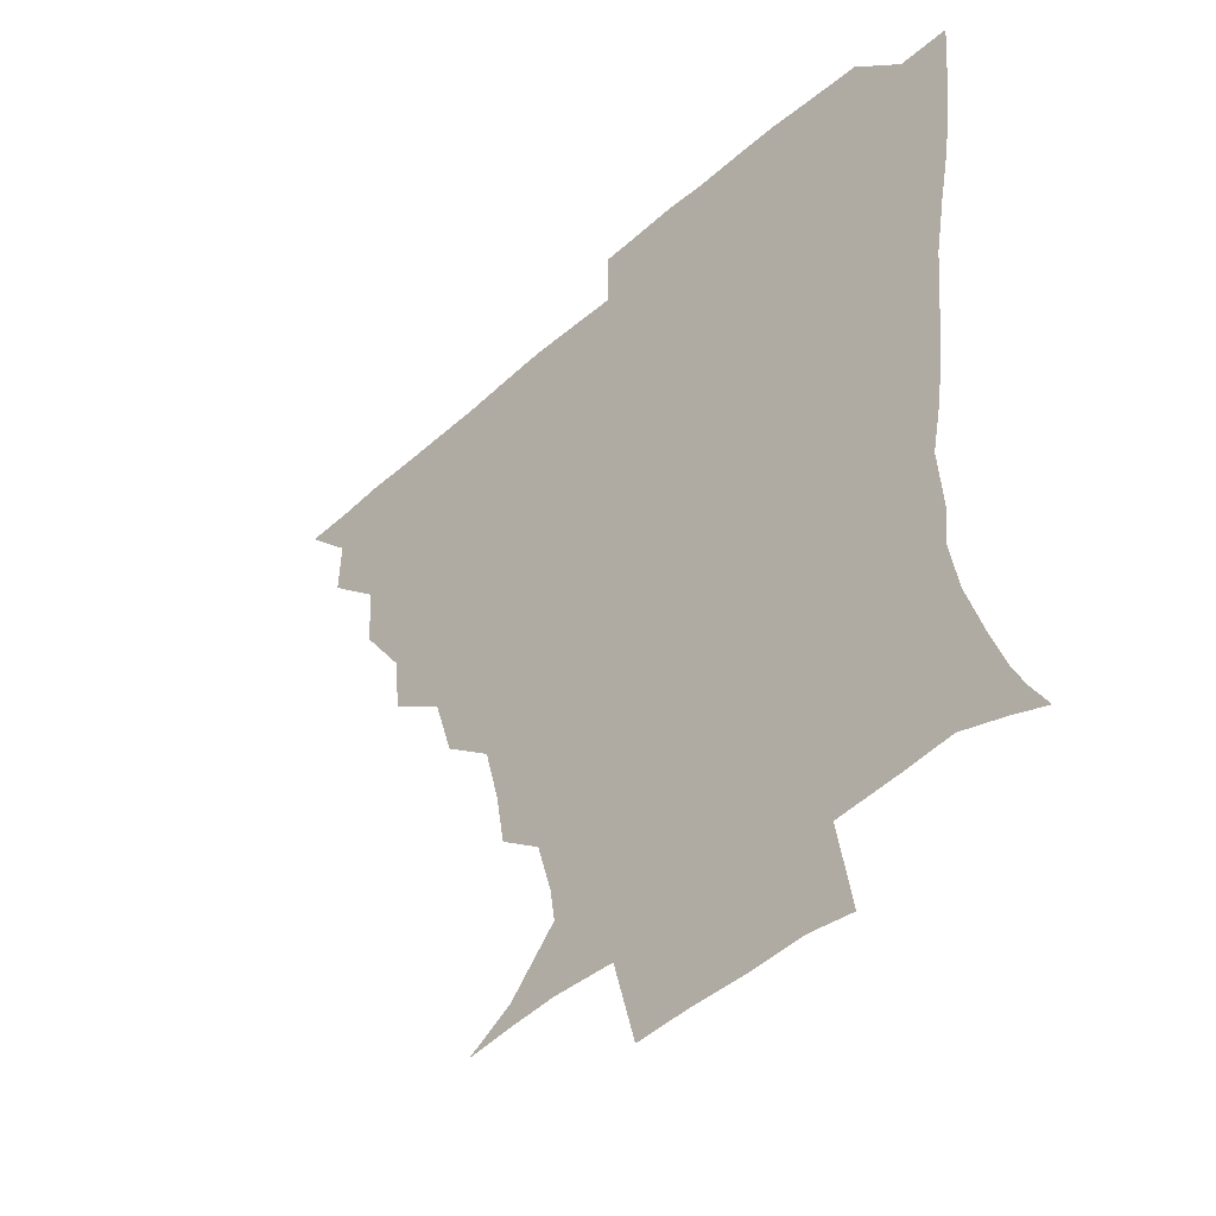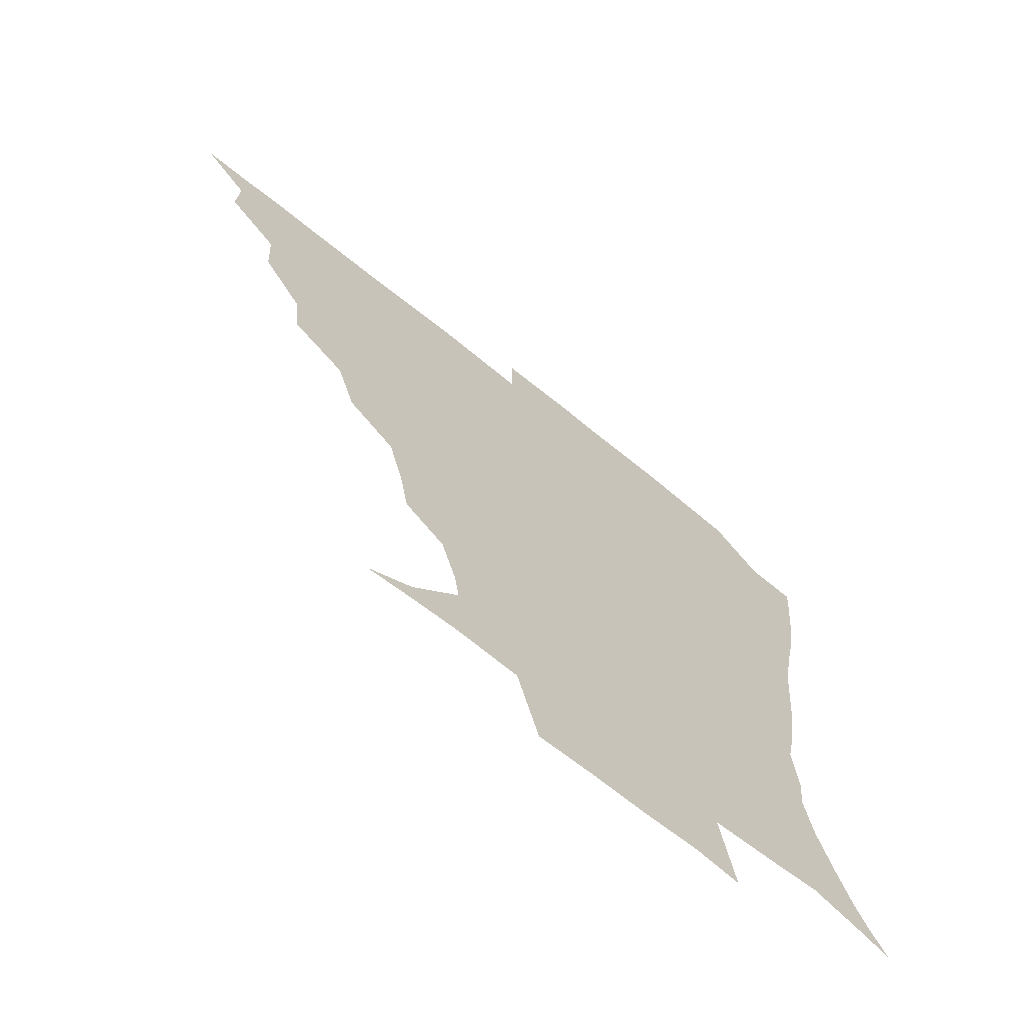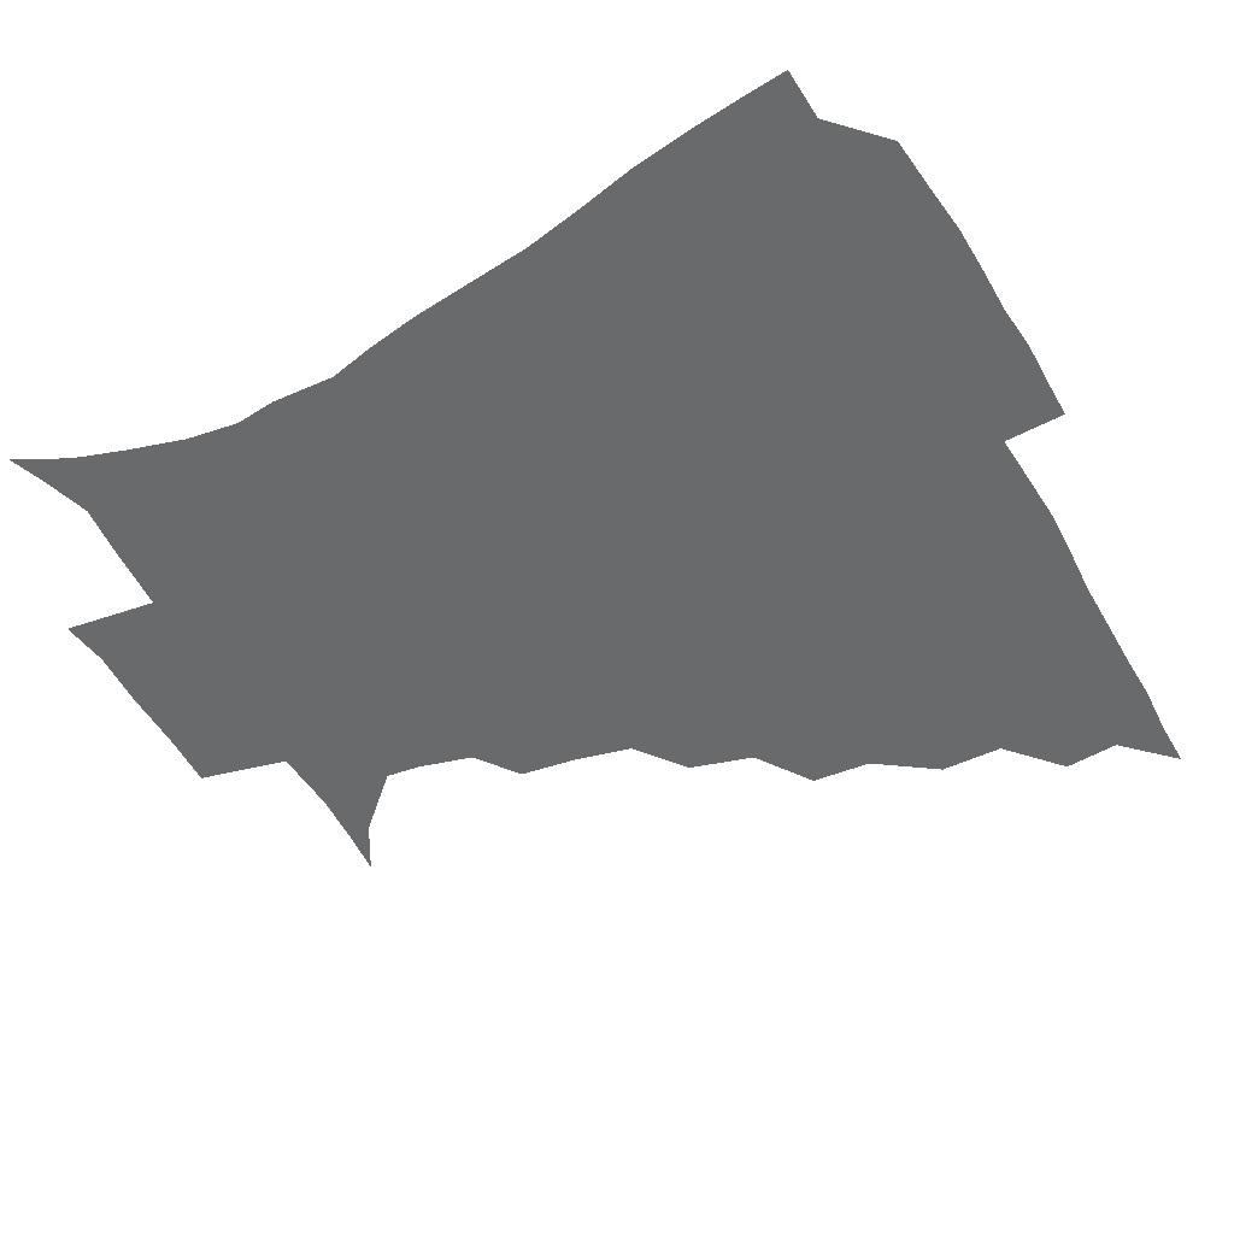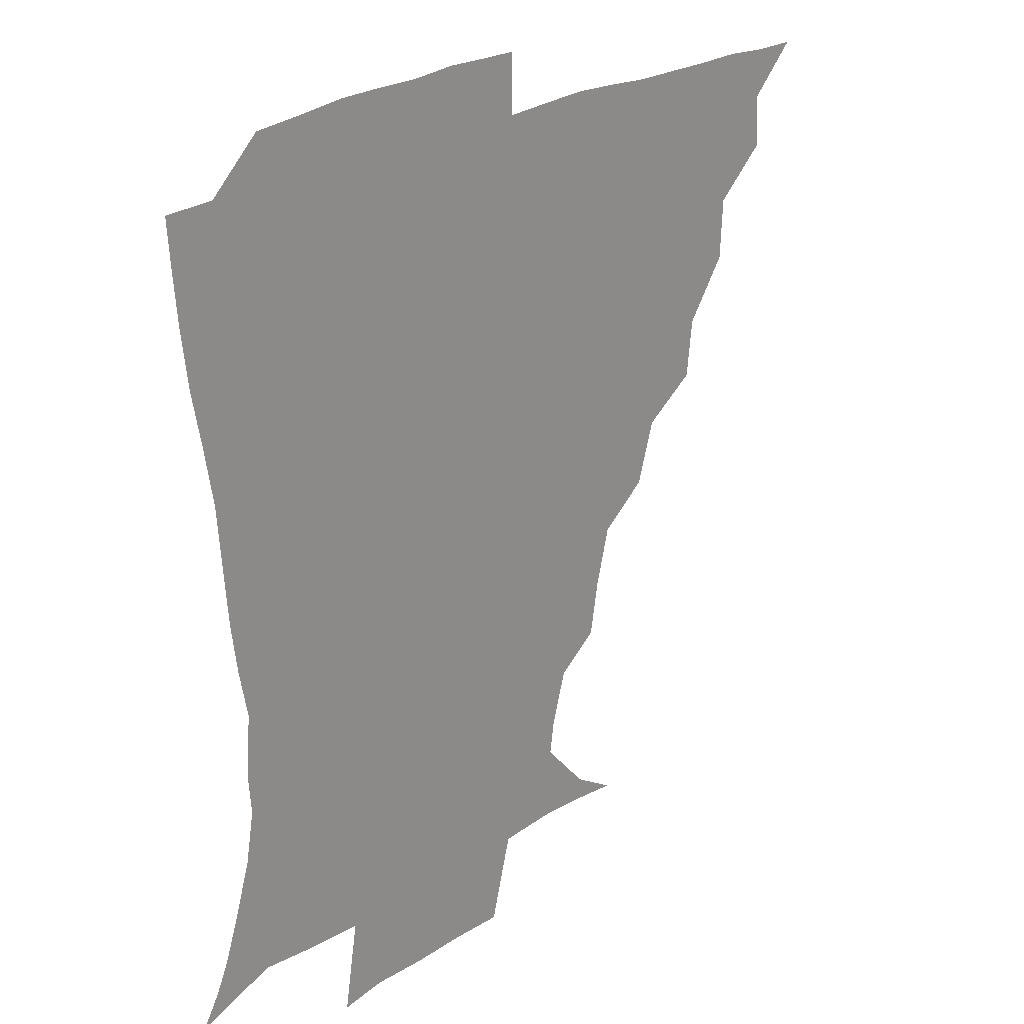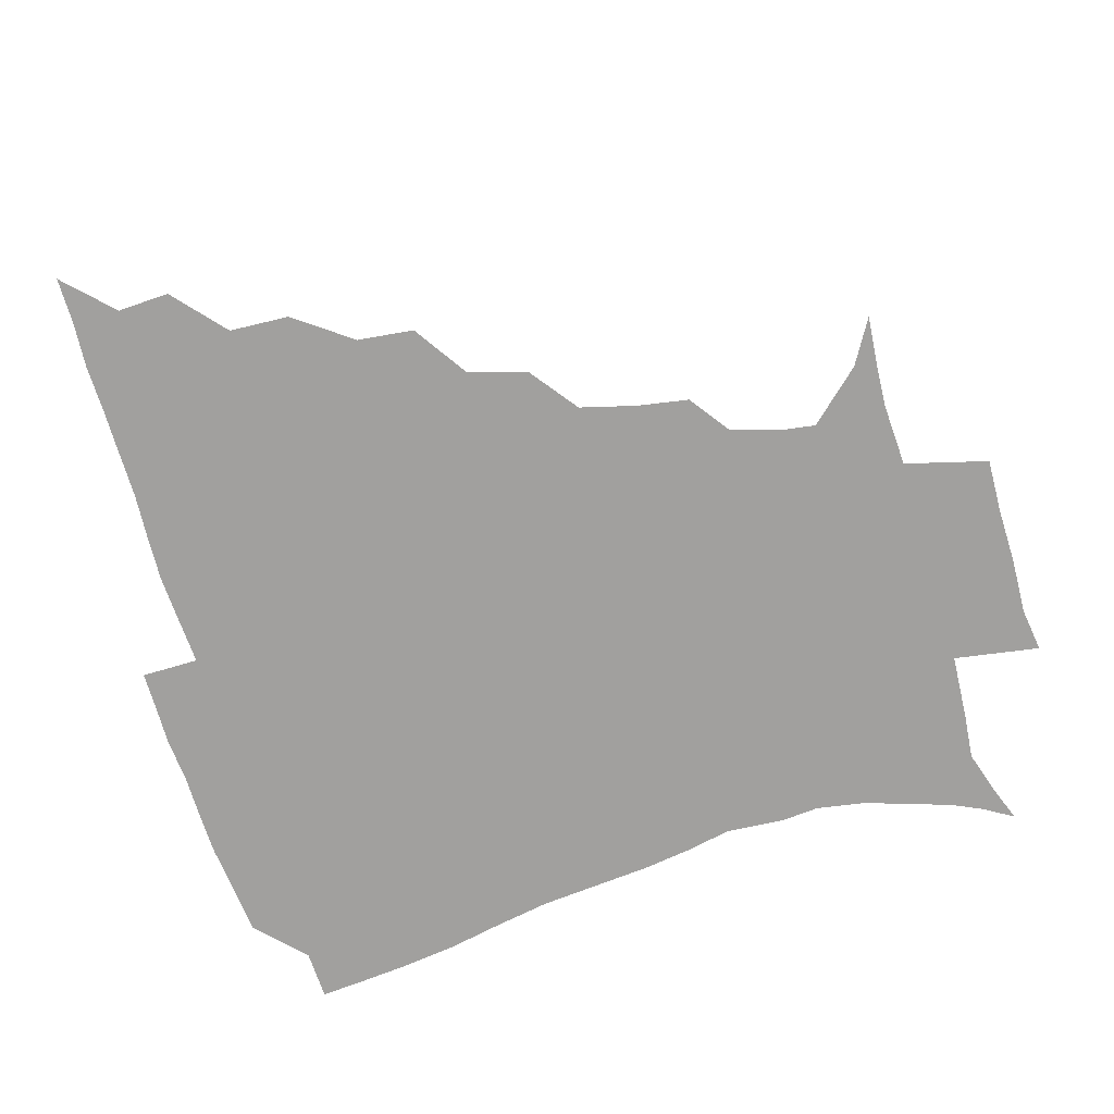
<metadata>
{"format":"obj","ext":"obj","renderer":"f3d","projection":"perspective","resolution":1024,"background":"white","views":[{"elev":-44.3,"azim":46.3,"up":"+Y"},{"elev":-68.6,"azim":-39.0,"up":"+Y"},{"elev":-52.9,"azim":119.5,"up":"+Z"},{"elev":23.5,"azim":132.3,"up":"+Y"},{"elev":-71.8,"azim":-73.3,"up":"+Z"}]}
</metadata>
<code>
v 436.1 390.7 0
v 450.9 358.2 0
v 451.6 375.2 0
v 451.3 390.7 0
v 469.2 323.5 0
v 468.1 343 0
v 467.6 360.2 0
v 466.8 375.5 0
v 466.5 391.7 0
v 485.1 285.9 0
v 482.9 304.5 0
v 485.2 330 0
v 483.9 346.1 0
v 482.6 361 0
v 481.8 376.2 0
v 481.6 391.4 0
v 509.2 254.3 0
v 503 274 0
v 500.7 296 0
v 501.4 317.8 0
v 499.6 332 0
v 498.5 346.8 0
v 497.8 361.5 0
v 497.3 376.1 0
v 496.6 391.5 0
v 533 206.9 0
v 530 223.8 0
v 525.1 242.2 0
v 520.2 264.5 0
v 517.3 284.9 0
v 515.6 301.6 0
v 515.4 319.3 0
v 514.2 333.1 0
v 513.1 347.2 0
v 512.5 361.7 0
v 512.1 376.3 0
v 511.6 391.5 0
v 523 143.8 0
v 537.7 152.5 0
v 553.2 169.5 0
v 551.6 180.1 0
v 546.6 196.9 0
v 542 216.4 0
v 538.8 235.2 0
v 535.4 250 0
v 532.8 272.9 0
v 530.9 287.9 0
v 529.9 303.7 0
v 529.4 319.3 0
v 528.7 333.3 0
v 527.6 347.2 0
v 527.3 361.7 0
v 527.1 376.5 0
v 526.5 392.4 0
v 538.5 145.2 0
v 554.1 159.2 0
v 560.4 172.6 0
v 558.4 188.8 0
v 555.5 209.5 0
v 552.7 225.6 0
v 549.3 238.6 0
v 548.1 258.3 0
v 545.8 274.2 0
v 544.9 290.4 0
v 544.5 305.8 0
v 544 320 0
v 543.7 333.4 0
v 543.5 347.5 0
v 542.2 361.8 0
v 542.4 376.3 0
v 541.4 393.1 0
v 553.6 146.1 0
v 568.4 163.7 0
v 569.7 178.7 0
v 567.3 196.7 0
v 566.9 215 0
v 563.9 229.3 0
v 562.1 244.5 0
v 561.3 262.4 0
v 559.8 277.5 0
v 559.2 291.7 0
v 558.7 305.5 0
v 557.8 318.9 0
v 559.4 334.9 0
v 558.5 347.7 0
v 558.7 361.3 0
v 557.5 376.4 0
v 557.1 392.3 0
v 574.2 145.1 0
v 580.3 168.2 0
v 580.2 185.2 0
v 577.9 199.1 0
v 579.3 216.9 0
v 575.3 233.1 0
v 575.8 246.3 0
v 574.2 265.7 0
v 573.6 277.1 0
v 573.1 292.1 0
v 573.6 307.4 0
v 572.9 320.1 0
v 573.1 333.9 0
v 572.9 347.5 0
v 572.9 361.4 0
v 572.8 375.3 0
v 572.6 391.5 0
v 572.5 410.4 0
v 581.5 117.8 0
v 589.2 150 0
v 592.5 168.6 0
v 591.1 186 0
v 591.8 190 0
v 588.9 219.5 0
v 588 231 0
v 587.8 250.6 0
v 587.6 265 0
v 587.6 279.5 0
v 587.5 293.1 0
v 587.7 307.8 0
v 588 321.4 0
v 587.6 333.8 0
v 587.9 347.7 0
v 587.6 361.5 0
v 587.1 376.1 0
v 586.5 392.5 0
v 584.8 410.4 0
v 599.1 118.4 0
v 602.3 149.7 0
v 604.9 170.6 0
v 603.3 186.2 0
v 603.4 204.6 0
v 601.1 221.5 0
v 602.7 234.1 0
v 600.6 250.4 0
v 601.2 265.3 0
v 601.4 278.7 0
v 601.6 291.6 0
v 601.7 306.9 0
v 602 320.4 0
v 602.5 334.3 0
v 602.4 347.7 0
v 602.4 361.4 0
v 601.7 376.4 0
v 600.8 392.1 0
v 598 410.7 0
v 617.6 118.1 0
v 616 149.7 0
v 616.3 171.4 0
v 616.7 189.7 0
v 615.2 205.3 0
v 614.4 219.7 0
v 614 236.4 0
v 614.7 249.6 0
v 614.3 265.1 0
v 615 279 0
v 615.6 293.3 0
v 616.1 307.2 0
v 616.6 321.5 0
v 616.9 334.6 0
v 617.1 347.8 0
v 617.1 361.7 0
v 616.7 376 0
v 616 390.7 0
v 612.4 409.5 0
v 635.8 118.9 0
v 631.3 146.1 0
v 628.3 170.3 0
v 628.8 189.2 0
v 626.3 205.6 0
v 626.9 222.4 0
v 627.2 234.2 0
v 627.1 250.5 0
v 627.5 264.6 0
v 628.4 279.6 0
v 629.4 292.5 0
v 630 307.2 0
v 630.5 321.3 0
v 631.1 334.1 0
v 632.4 348.3 0
v 632.7 361.6 0
v 631.8 375.8 0
v 630.8 390.4 0
v 626.8 409.5 0
v 650.3 116.9 0
v 645.6 145.2 0
v 641.1 168.5 0
v 639.7 190.6 0
v 639.2 204.9 0
v 639.2 219.3 0
v 639.4 233.4 0
v 639.7 248.2 0
v 640.5 262 0
v 641.6 277.1 0
v 642.4 292.1 0
v 643.1 308.7 0
v 644.4 320.8 0
v 645.1 333.2 0
v 646.5 349 0
v 647 361.9 0
v 646.9 375.3 0
v 646.5 388.9 0
v 641.3 409.2 0
v 667.5 146.6 0
v 656.5 167.1 0
v 652.1 186.3 0
v 650.6 202.6 0
v 650.2 218.5 0
v 651 231.9 0
v 651.8 245.9 0
v 653.2 258.7 0
v 653.6 276.1 0
v 654.8 292.4 0
v 656.2 306.2 0
v 657.8 320.8 0
v 659.1 334.2 0
v 660.2 348.5 0
v 661 362 0
v 661.2 375.5 0
v 660.6 389.5 0
v 657 407.5 0
v 682.4 148.1 0
v 672.1 163.9 0
v 664.9 182.7 0
v 663.4 196.5 0
v 661.2 213.8 0
v 661.7 227.9 0
v 662.8 242.3 0
v 664.2 256.6 0
v 665.3 272.8 0
v 666.6 289 0
v 668.7 302.9 0
v 670.2 320.1 0
v 672.4 333 0
v 673.8 348.3 0
v 675 361.8 0
v 675.8 375.6 0
v 674.8 390.5 0
v 673.1 406.1 0
v 697.2 143.4 0
v 687.3 158.6 0
v 679.2 176.1 0
v 675.8 190.6 0
v 672.6 206.9 0
v 672.6 220.4 0
v 674.2 233.3 0
v 674.6 249.7 0
v 675.9 267.2 0
v 678.2 282.1 0
v 680.1 298.2 0
v 681.8 315.9 0
v 685.4 329.4 0
v 686.9 346.8 0
v 689.2 360.8 0
v 690.2 375.6 0
v 689.4 390.7 0
v 708.6 139.1 0
v 702.8 149 0
v 698.8 157.5 0
v 694.1 170.7 0
v 688.7 188.1 0
v 685.9 203.9 0
v 687 216.2 0
v 685.5 236 0
v 688.4 250.4 0
v 690.7 266.5 0
v 692.3 284.8 0
v 694 304.5 0
v 697.2 323.2 0
v 700.7 340.5 0
v 703.1 359.4 0
v 704.5 375.3 0
v 705.6 390.1 0
v 721 391 0
f 3 4 1
f 6 7 2
f 2 7 3
f 7 8 3
f 3 8 4
f 8 9 4
f 11 12 5
f 5 12 6
f 12 13 6
f 6 13 7
f 13 14 7
f 7 14 8
f 14 15 8
f 8 15 9
f 15 16 9
f 18 19 10
f 10 19 11
f 19 20 11
f 11 20 12
f 20 21 12
f 12 21 13
f 21 22 13
f 13 22 14
f 22 23 14
f 14 23 15
f 23 24 15
f 15 24 16
f 24 25 16
f 28 29 17
f 17 29 18
f 29 30 18
f 18 30 19
f 30 31 19
f 19 31 20
f 31 32 20
f 20 32 21
f 32 33 21
f 21 33 22
f 33 34 22
f 22 34 23
f 34 35 23
f 23 35 24
f 35 36 24
f 24 36 25
f 36 37 25
f 42 43 26
f 26 43 27
f 43 44 27
f 27 44 28
f 44 45 28
f 28 45 29
f 45 46 29
f 29 46 30
f 46 47 30
f 30 47 31
f 47 48 31
f 31 48 32
f 48 49 32
f 32 49 33
f 49 50 33
f 33 50 34
f 50 51 34
f 34 51 35
f 51 52 35
f 35 52 36
f 52 53 36
f 36 53 37
f 53 54 37
f 38 55 39
f 55 56 39
f 39 56 40
f 56 57 40
f 40 57 41
f 57 58 41
f 41 58 42
f 58 59 42
f 42 59 43
f 59 60 43
f 43 60 44
f 60 61 44
f 44 61 45
f 61 62 45
f 45 62 46
f 62 63 46
f 46 63 47
f 63 64 47
f 47 64 48
f 64 65 48
f 48 65 49
f 65 66 49
f 49 66 50
f 66 67 50
f 50 67 51
f 67 68 51
f 51 68 52
f 68 69 52
f 52 69 53
f 69 70 53
f 53 70 54
f 70 71 54
f 55 72 56
f 72 73 56
f 56 73 57
f 73 74 57
f 57 74 58
f 74 75 58
f 58 75 59
f 75 76 59
f 59 76 60
f 76 77 60
f 60 77 61
f 77 78 61
f 61 78 62
f 78 79 62
f 62 79 63
f 79 80 63
f 63 80 64
f 80 81 64
f 64 81 65
f 81 82 65
f 65 82 66
f 82 83 66
f 66 83 67
f 83 84 67
f 67 84 68
f 84 85 68
f 68 85 69
f 85 86 69
f 69 86 70
f 86 87 70
f 70 87 71
f 87 88 71
f 72 89 73
f 89 90 73
f 73 90 74
f 90 91 74
f 74 91 75
f 91 92 75
f 75 92 76
f 92 93 76
f 76 93 77
f 93 94 77
f 77 94 78
f 94 95 78
f 78 95 79
f 95 96 79
f 79 96 80
f 96 97 80
f 80 97 81
f 97 98 81
f 81 98 82
f 98 99 82
f 82 99 83
f 99 100 83
f 83 100 84
f 100 101 84
f 84 101 85
f 101 102 85
f 85 102 86
f 102 103 86
f 86 103 87
f 103 104 87
f 87 104 88
f 104 105 88
f 107 108 89
f 89 108 90
f 108 109 90
f 90 109 91
f 109 110 91
f 91 110 92
f 110 111 92
f 92 111 93
f 111 112 93
f 93 112 94
f 112 113 94
f 94 113 95
f 113 114 95
f 95 114 96
f 114 115 96
f 96 115 97
f 115 116 97
f 97 116 98
f 116 117 98
f 98 117 99
f 117 118 99
f 99 118 100
f 118 119 100
f 100 119 101
f 119 120 101
f 101 120 102
f 120 121 102
f 102 121 103
f 121 122 103
f 103 122 104
f 122 123 104
f 104 123 105
f 123 124 105
f 105 124 106
f 124 125 106
f 107 126 108
f 126 127 108
f 108 127 109
f 127 128 109
f 109 128 110
f 128 129 110
f 110 129 111
f 129 130 111
f 111 130 112
f 130 131 112
f 112 131 113
f 131 132 113
f 113 132 114
f 132 133 114
f 114 133 115
f 133 134 115
f 115 134 116
f 134 135 116
f 116 135 117
f 135 136 117
f 117 136 118
f 136 137 118
f 118 137 119
f 137 138 119
f 119 138 120
f 138 139 120
f 120 139 121
f 139 140 121
f 121 140 122
f 140 141 122
f 122 141 123
f 141 142 123
f 123 142 124
f 142 143 124
f 124 143 125
f 143 144 125
f 126 145 127
f 145 146 127
f 127 146 128
f 146 147 128
f 128 147 129
f 147 148 129
f 129 148 130
f 148 149 130
f 130 149 131
f 149 150 131
f 131 150 132
f 150 151 132
f 132 151 133
f 151 152 133
f 133 152 134
f 152 153 134
f 134 153 135
f 153 154 135
f 135 154 136
f 154 155 136
f 136 155 137
f 155 156 137
f 137 156 138
f 156 157 138
f 138 157 139
f 157 158 139
f 139 158 140
f 158 159 140
f 140 159 141
f 159 160 141
f 141 160 142
f 160 161 142
f 142 161 143
f 161 162 143
f 143 162 144
f 162 163 144
f 145 164 146
f 164 165 146
f 146 165 147
f 165 166 147
f 147 166 148
f 166 167 148
f 148 167 149
f 167 168 149
f 149 168 150
f 168 169 150
f 150 169 151
f 169 170 151
f 151 170 152
f 170 171 152
f 152 171 153
f 171 172 153
f 153 172 154
f 172 173 154
f 154 173 155
f 173 174 155
f 155 174 156
f 174 175 156
f 156 175 157
f 175 176 157
f 157 176 158
f 176 177 158
f 158 177 159
f 177 178 159
f 159 178 160
f 178 179 160
f 160 179 161
f 179 180 161
f 161 180 162
f 180 181 162
f 162 181 163
f 181 182 163
f 164 183 165
f 183 184 165
f 165 184 166
f 184 185 166
f 166 185 167
f 185 186 167
f 167 186 168
f 186 187 168
f 168 187 169
f 187 188 169
f 169 188 170
f 188 189 170
f 170 189 171
f 189 190 171
f 171 190 172
f 190 191 172
f 172 191 173
f 191 192 173
f 173 192 174
f 192 193 174
f 174 193 175
f 193 194 175
f 175 194 176
f 194 195 176
f 176 195 177
f 195 196 177
f 177 196 178
f 196 197 178
f 178 197 179
f 197 198 179
f 179 198 180
f 198 199 180
f 180 199 181
f 199 200 181
f 181 200 182
f 200 201 182
f 184 202 185
f 202 203 185
f 185 203 186
f 203 204 186
f 186 204 187
f 204 205 187
f 187 205 188
f 205 206 188
f 188 206 189
f 206 207 189
f 189 207 190
f 207 208 190
f 190 208 191
f 208 209 191
f 191 209 192
f 209 210 192
f 192 210 193
f 210 211 193
f 193 211 194
f 211 212 194
f 194 212 195
f 212 213 195
f 195 213 196
f 213 214 196
f 196 214 197
f 214 215 197
f 197 215 198
f 215 216 198
f 198 216 199
f 216 217 199
f 199 217 200
f 217 218 200
f 200 218 201
f 218 219 201
f 202 220 203
f 220 221 203
f 203 221 204
f 221 222 204
f 204 222 205
f 222 223 205
f 205 223 206
f 223 224 206
f 206 224 207
f 224 225 207
f 207 225 208
f 225 226 208
f 208 226 209
f 226 227 209
f 209 227 210
f 227 228 210
f 210 228 211
f 228 229 211
f 211 229 212
f 229 230 212
f 212 230 213
f 230 231 213
f 213 231 214
f 231 232 214
f 214 232 215
f 232 233 215
f 215 233 216
f 233 234 216
f 216 234 217
f 234 235 217
f 217 235 218
f 235 236 218
f 218 236 219
f 236 237 219
f 220 238 221
f 238 239 221
f 221 239 222
f 239 240 222
f 222 240 223
f 240 241 223
f 223 241 224
f 241 242 224
f 224 242 225
f 242 243 225
f 225 243 226
f 243 244 226
f 226 244 227
f 244 245 227
f 227 245 228
f 245 246 228
f 228 246 229
f 246 247 229
f 229 247 230
f 247 248 230
f 230 248 231
f 248 249 231
f 231 249 232
f 249 250 232
f 232 250 233
f 250 251 233
f 233 251 234
f 251 252 234
f 234 252 235
f 252 253 235
f 235 253 236
f 253 254 236
f 236 254 237
f 238 255 239
f 255 256 239
f 239 256 240
f 256 257 240
f 240 257 241
f 257 258 241
f 241 258 242
f 258 259 242
f 242 259 243
f 259 260 243
f 243 260 244
f 260 261 244
f 244 261 245
f 261 262 245
f 245 262 246
f 262 263 246
f 246 263 247
f 263 264 247
f 247 264 248
f 264 265 248
f 248 265 249
f 265 266 249
f 249 266 250
f 266 267 250
f 250 267 251
f 267 268 251
f 251 268 252
f 268 269 252
f 252 269 253
f 269 270 253
f 253 270 254
f 270 271 254

</code>
